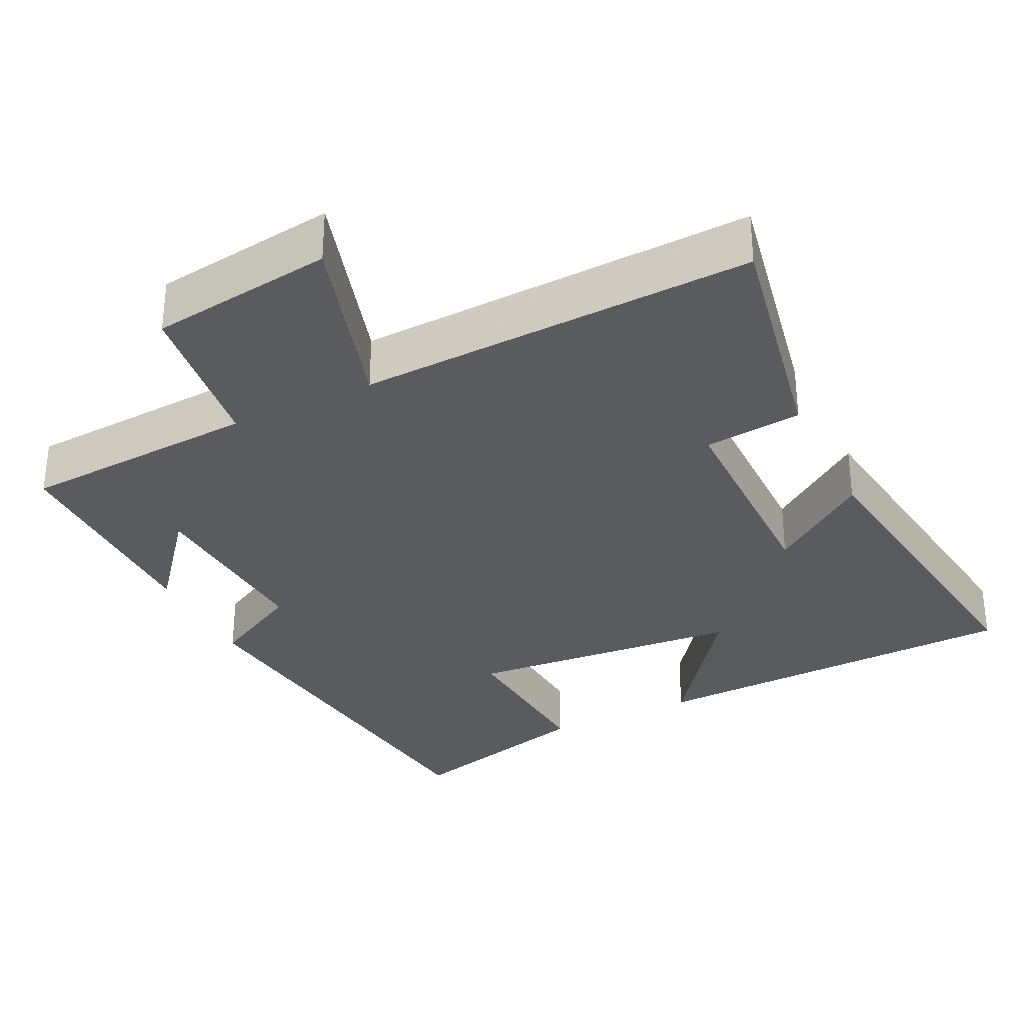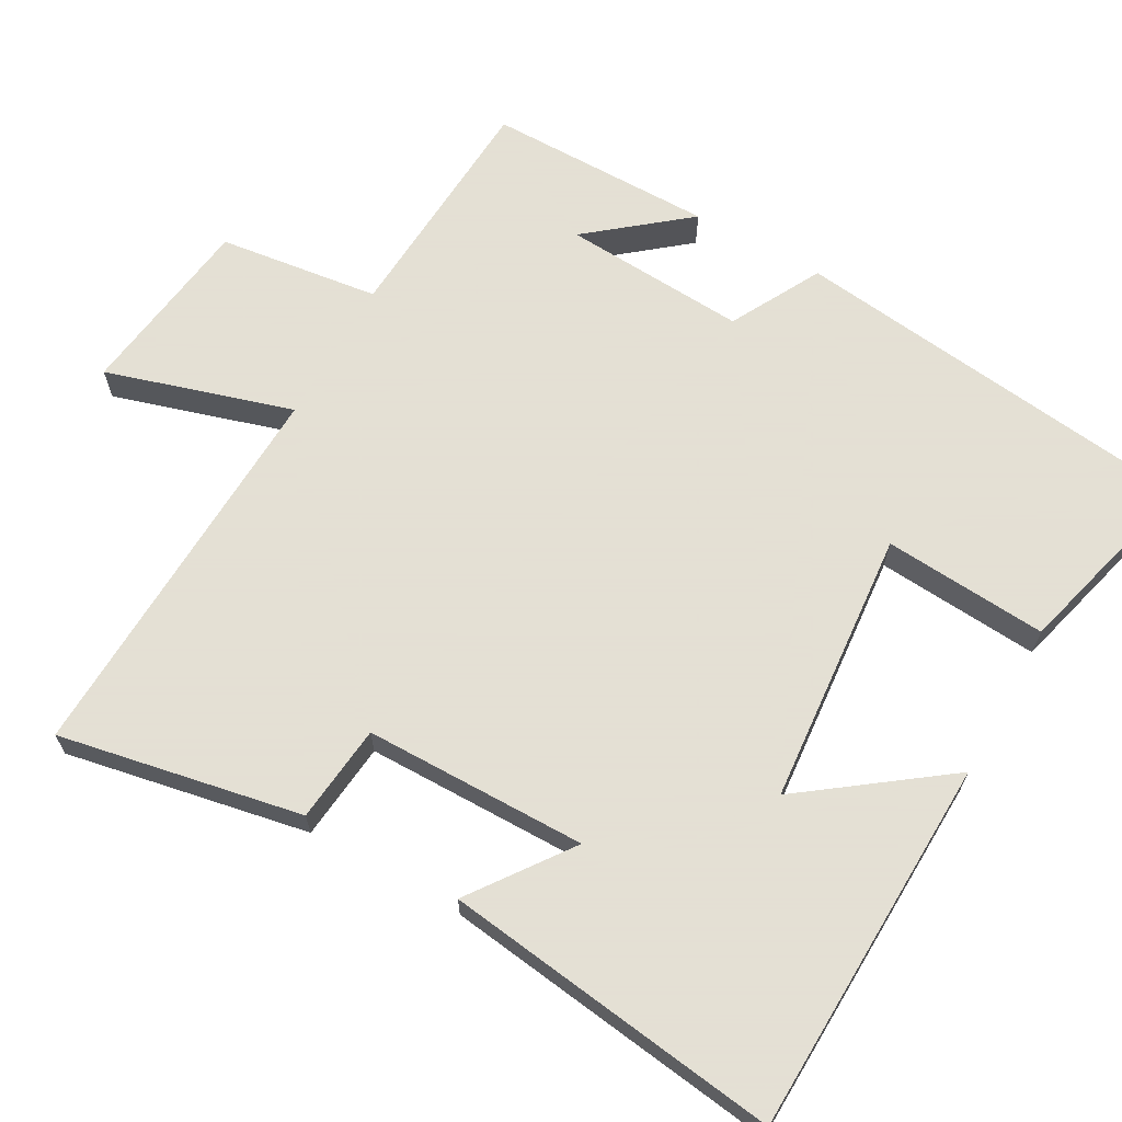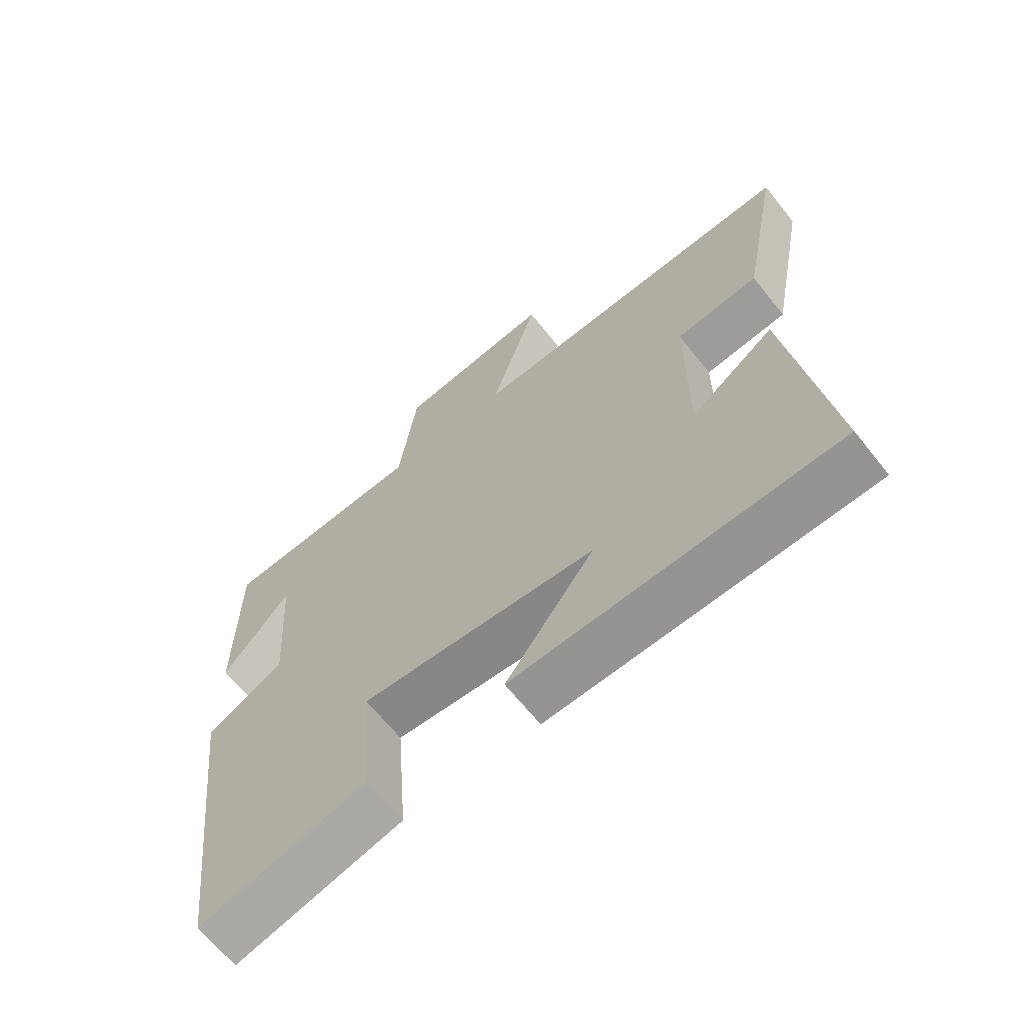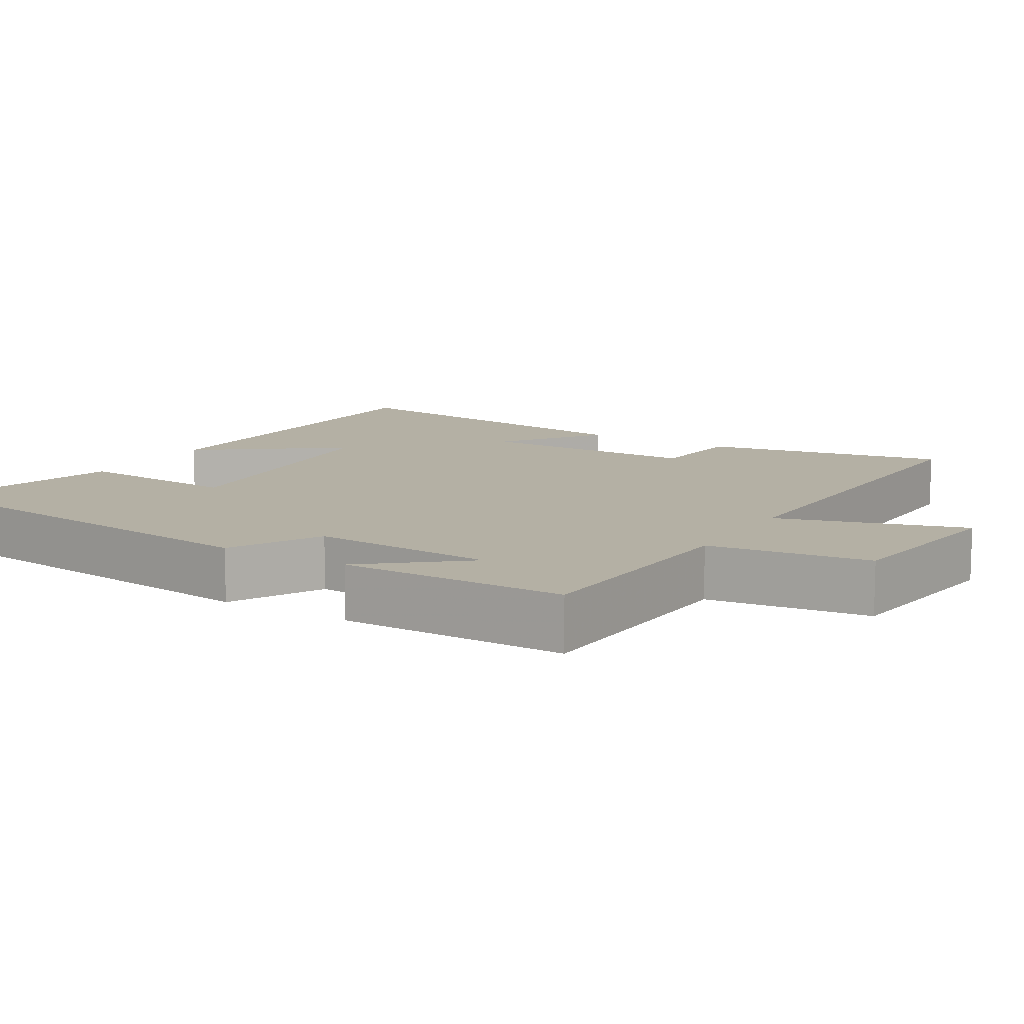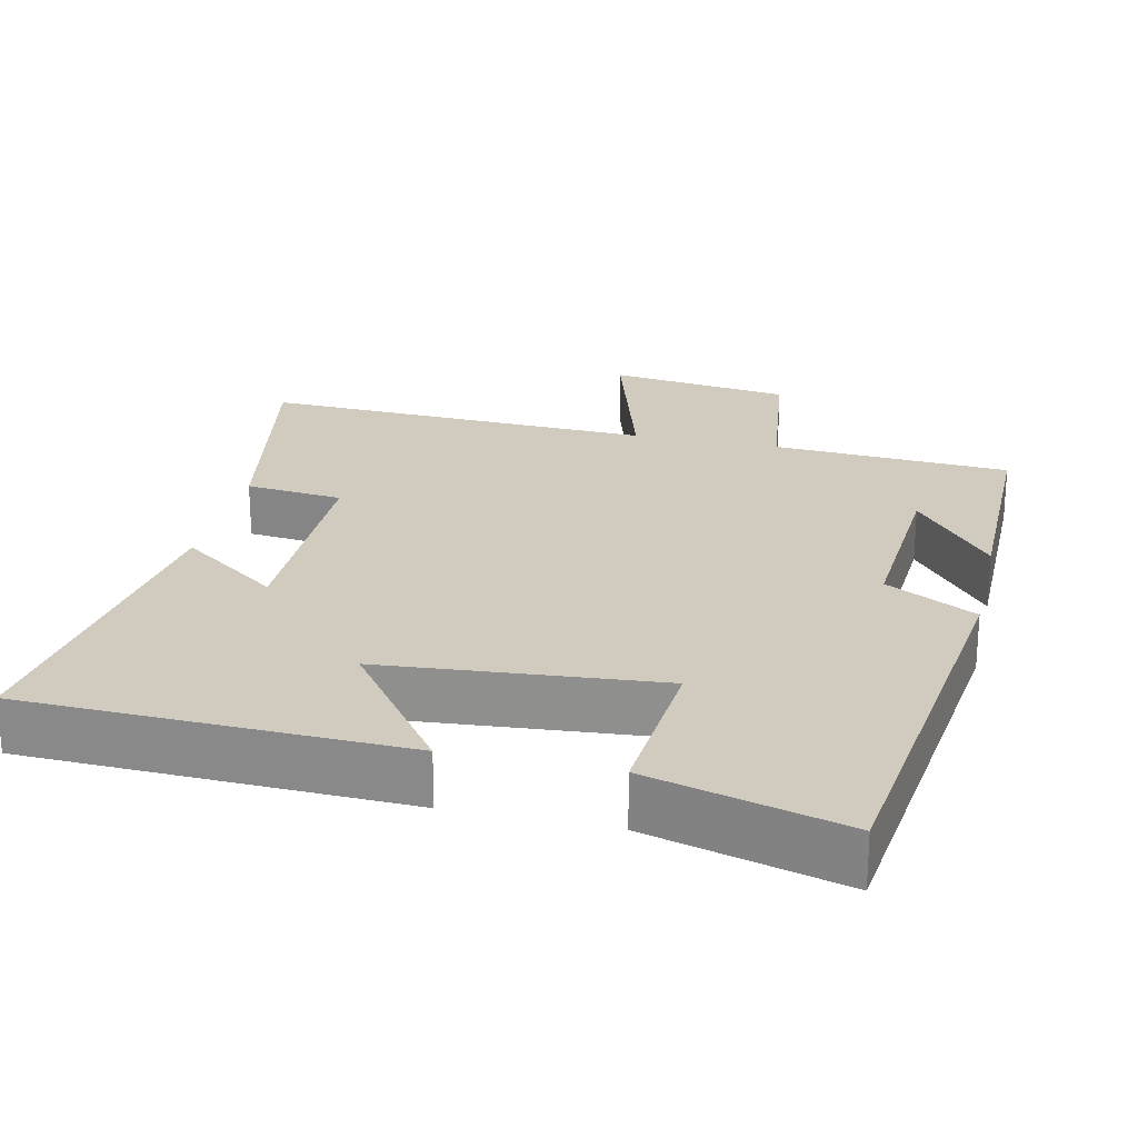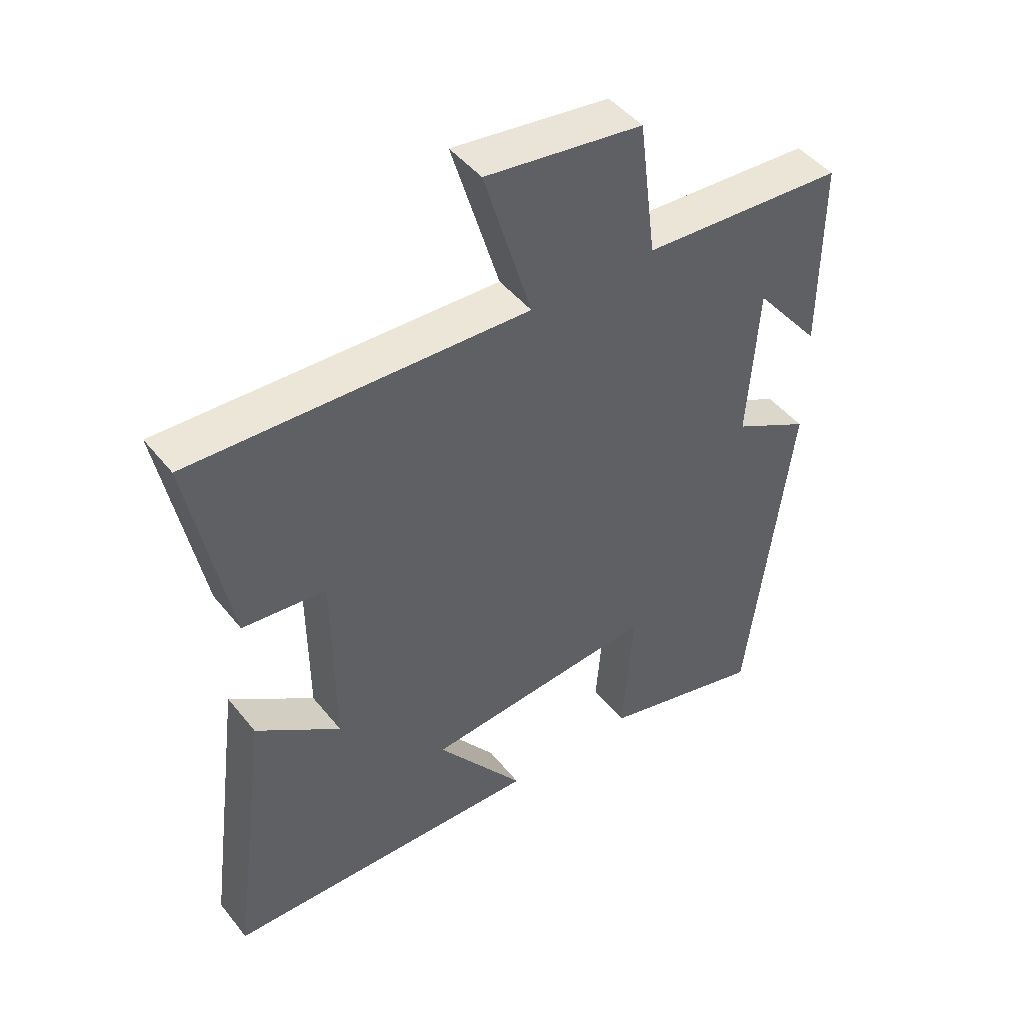
<metadata>
{"format":"obj","ext":"obj","renderer":"f3d","projection":"perspective","resolution":1024,"background":"white","views":[{"elev":-32.1,"azim":26.0,"up":"+Y"},{"elev":66.2,"azim":119.2,"up":"+Y"},{"elev":-66.0,"azim":38.6,"up":"+Z"},{"elev":11.4,"azim":-59.1,"up":"+Y"},{"elev":23.5,"azim":-167.2,"up":"+Y"},{"elev":46.5,"azim":143.6,"up":"+Z"}]}
</metadata>
<code>
v -0.432 0.07 -0.57
v -0.5 0.07 -0.012
v -0.377 0.07 0.054
v -0.393 0.07 0.304
v -0.5 0.07 0.172
v -0.5 0.07 0.48
v -0.176 0.07 0.5
v -0.148 0.07 0.719
v 0.102 0.07 0.753
v 0.026 0.07 0.5
v 0.563 0.07 0.522
v 0.5 0.07 0.192
v 0.367 0.07 0.178
v 0.365 0.07 -0.124
v 0.5 0.07 -0.026
v 0.561 0.07 -0.484
v 0.048 0.07 -0.5
v 0.189 0.07 -0.309
v -0.185 0.07 -0.277
v -0.168 0.07 -0.5
v -0.432 0 -0.57
v -0.5 0 -0.012
v -0.377 0 0.054
v -0.393 0 0.304
v -0.5 0 0.172
v -0.5 0 0.48
v -0.176 0 0.5
v -0.148 0 0.719
v 0.102 0 0.753
v 0.026 0 0.5
v 0.563 0 0.522
v 0.5 0 0.192
v 0.367 0 0.178
v 0.365 0 -0.124
v 0.5 0 -0.026
v 0.561 0 -0.484
v 0.048 0 -0.5
v 0.189 0 -0.309
v -0.185 0 -0.277
v -0.168 0 -0.5
f 19 20 1 2
f 18 19 2 3
f 15 16 17 18
f 14 15 18
f 13 14 18 3
f 10 11 12 13
f 10 13 3 4
f 7 8 9 10
f 7 10 4
f 6 7 4
f 4 5 6
f 22 21 40 39
f 23 22 39 38
f 38 37 36 35
f 38 35 34
f 23 38 34 33
f 33 32 31 30
f 24 23 33 30
f 30 29 28 27
f 24 30 27
f 24 27 26
f 26 25 24
f 1 21 22 2
f 2 22 23 3
f 3 23 24 4
f 4 24 25 5
f 5 25 26 6
f 6 26 27 7
f 7 27 28 8
f 8 28 29 9
f 9 29 30 10
f 10 30 31 11
f 11 31 32 12
f 12 32 33 13
f 13 33 34 14
f 14 34 35 15
f 15 35 36 16
f 16 36 37 17
f 17 37 38 18
f 18 38 39 19
f 19 39 40 20
f 20 40 21 1

</code>
